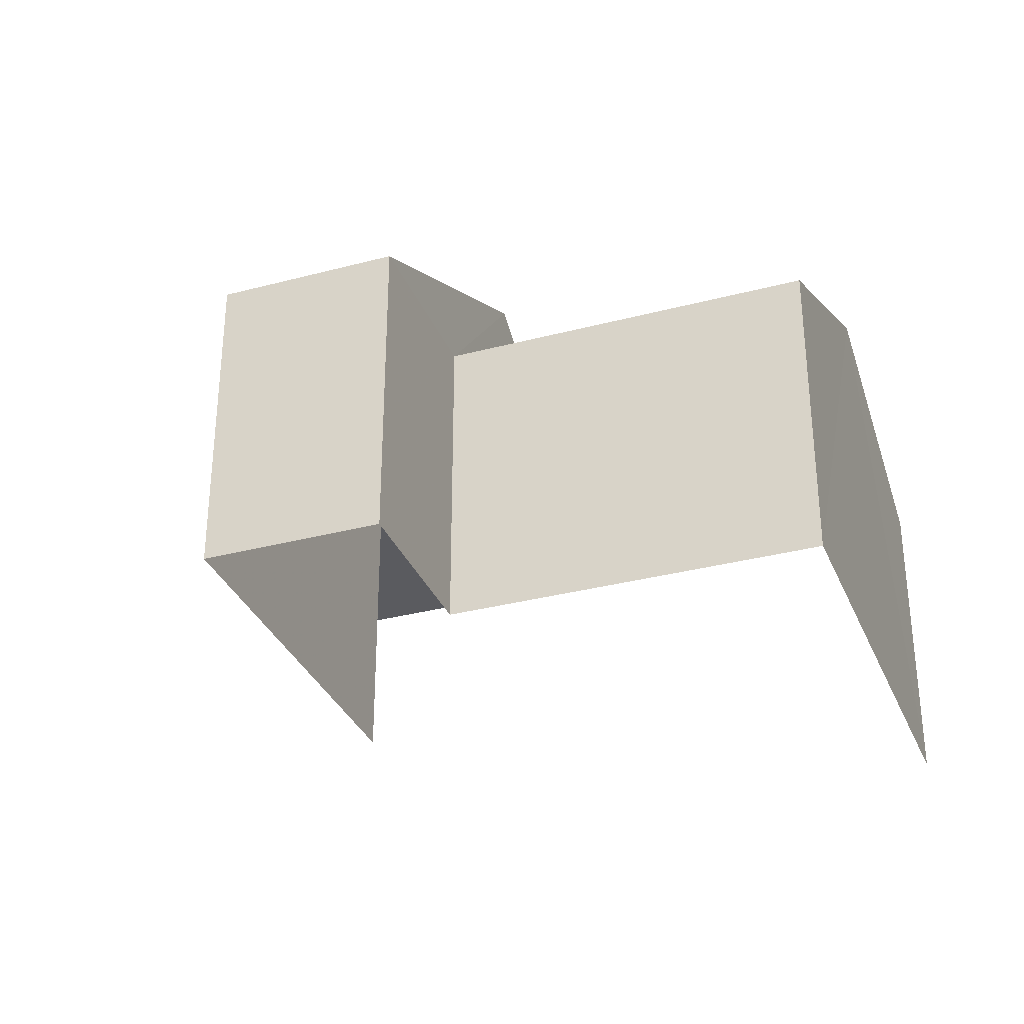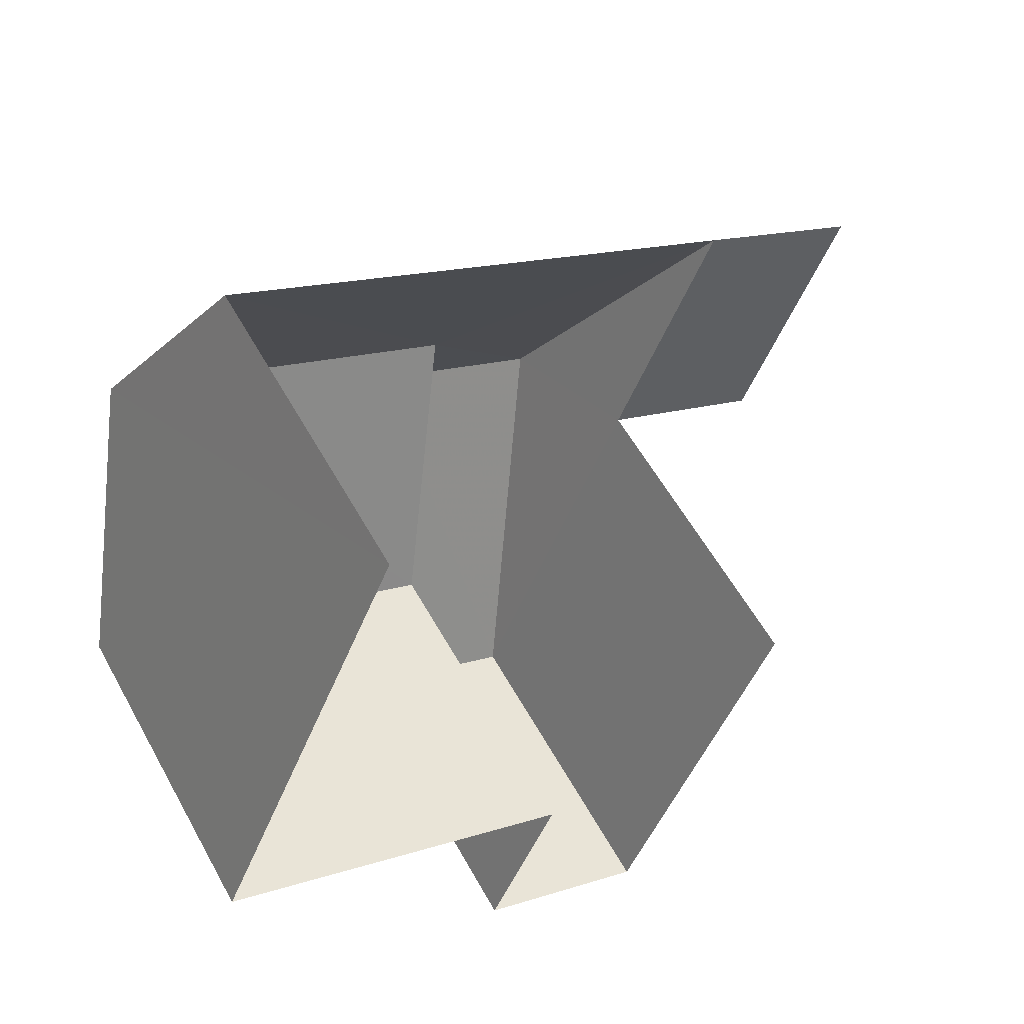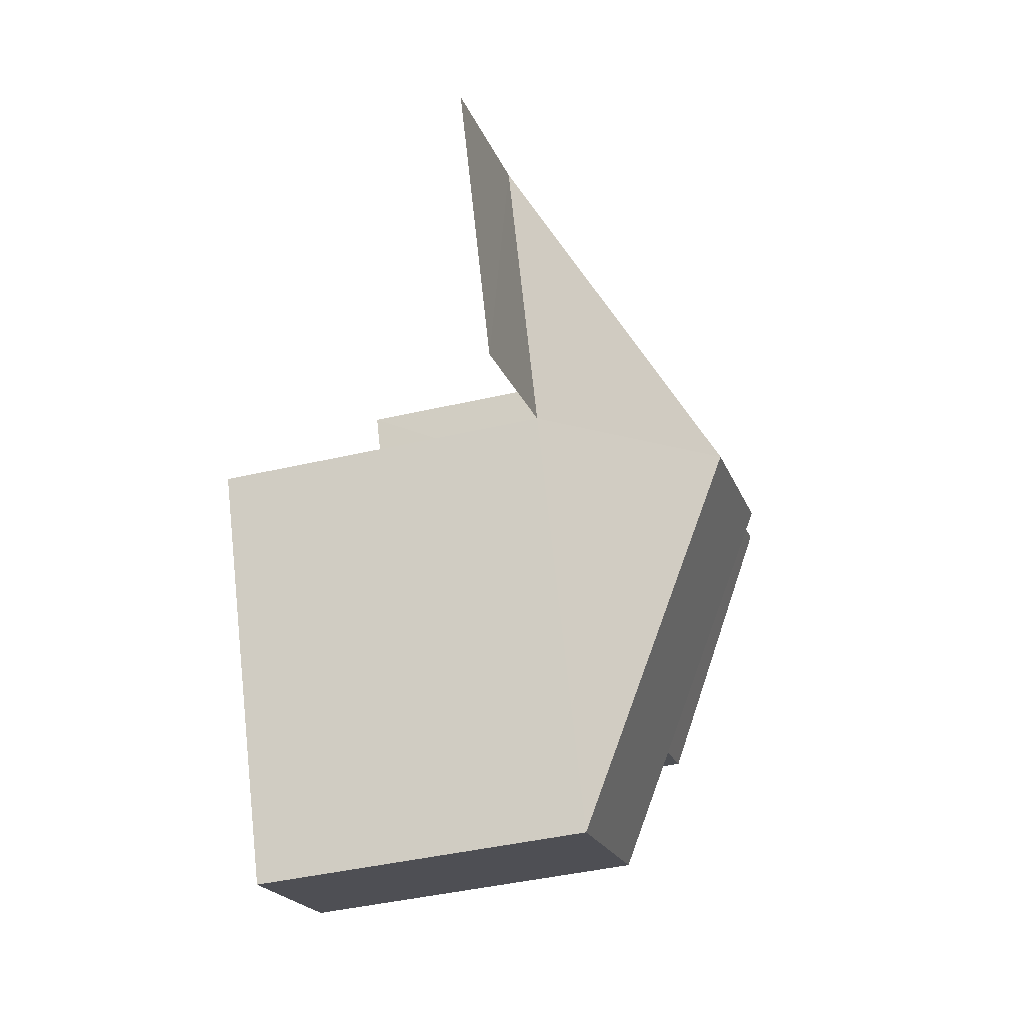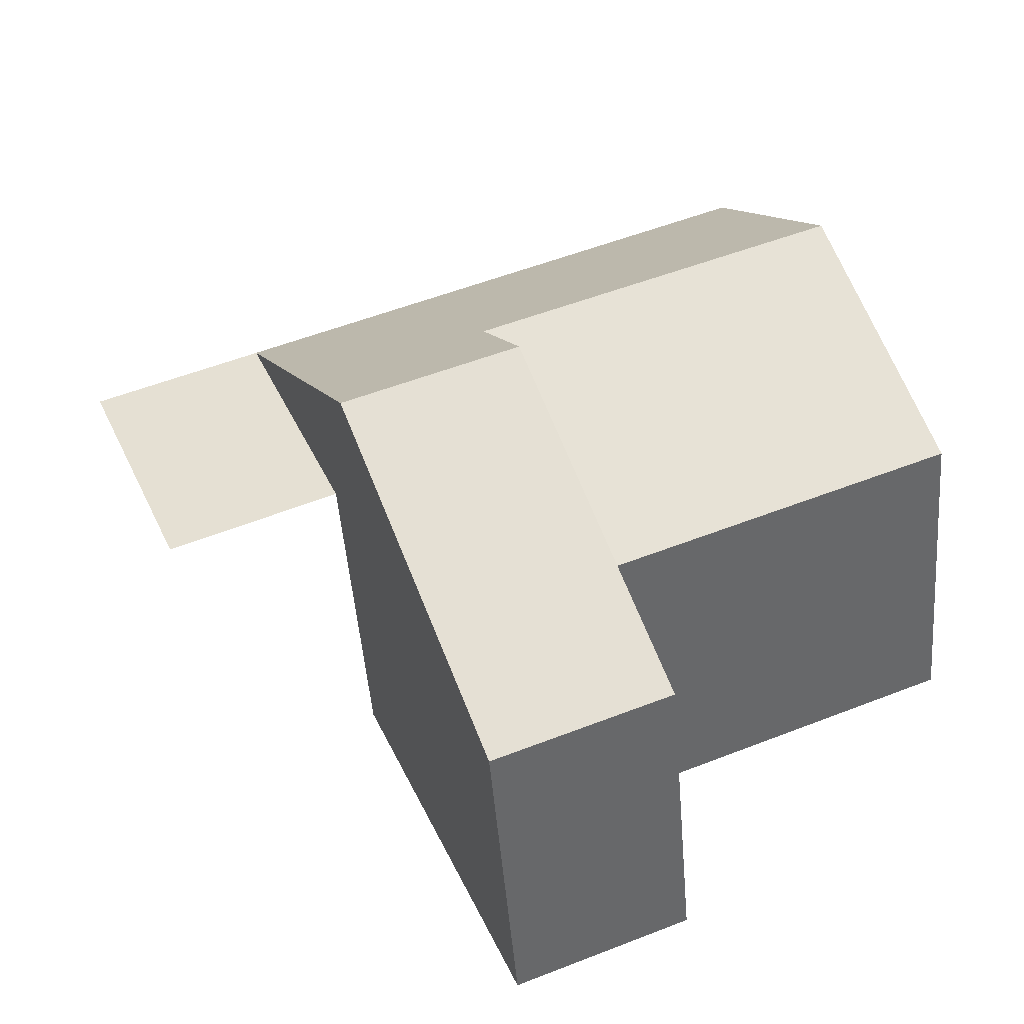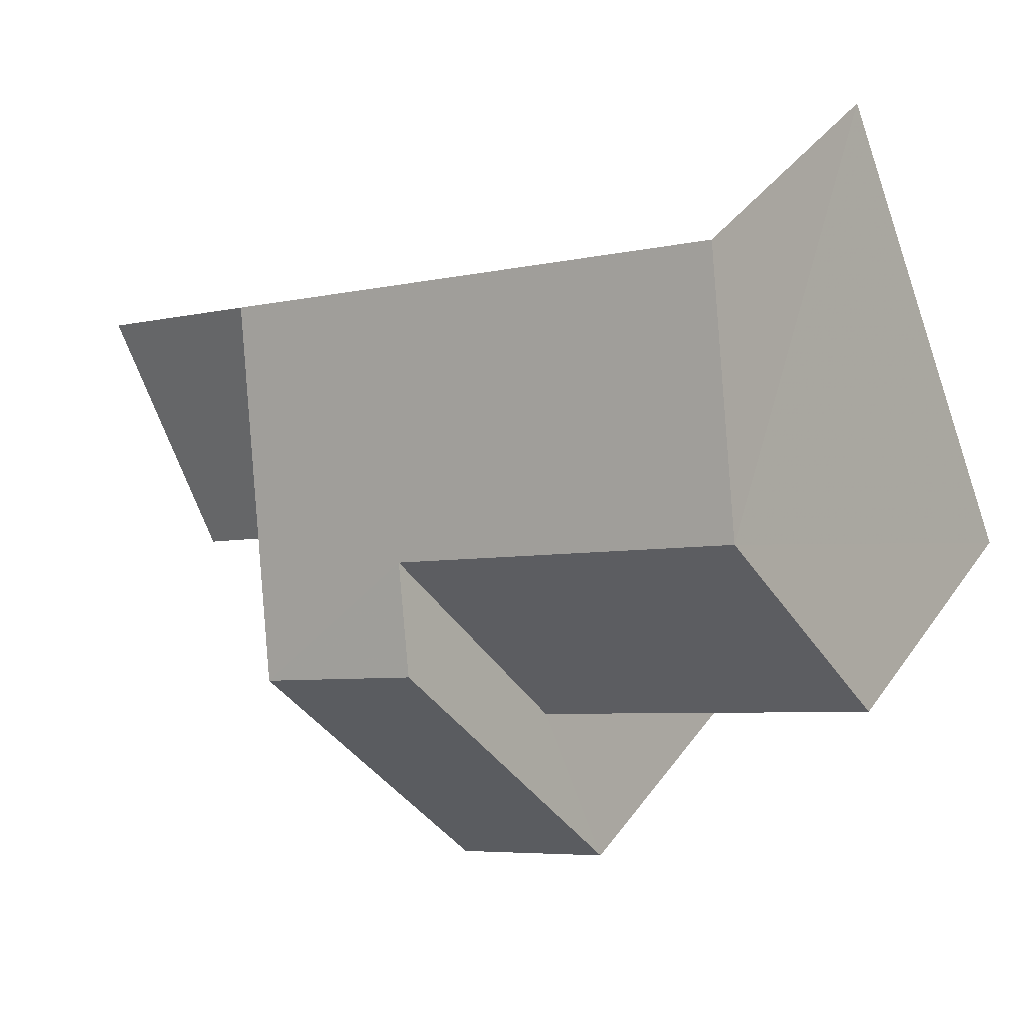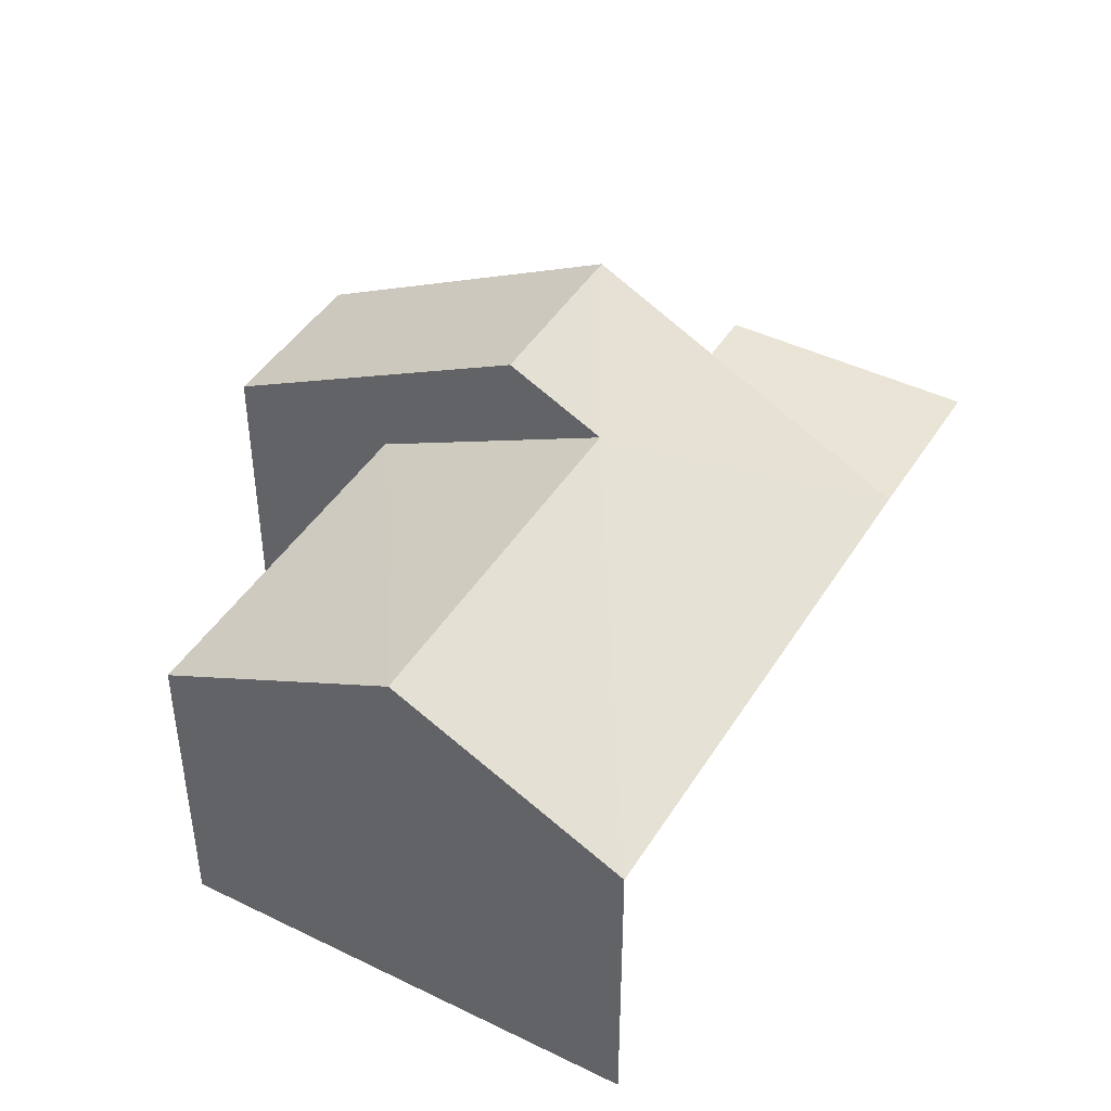
<metadata>
{"format":"obj","ext":"obj","renderer":"f3d","projection":"perspective","resolution":1024,"background":"white","views":[{"elev":-32.8,"azim":42.7,"up":"+Z"},{"elev":56.2,"azim":151.7,"up":"+Y"},{"elev":-41.2,"azim":-74.0,"up":"+Y"},{"elev":-48.7,"azim":4.6,"up":"+Y"},{"elev":34.6,"azim":29.9,"up":"+Y"},{"elev":44.3,"azim":142.5,"up":"+Z"}]}
</metadata>
<code>
v -2.199e+05 -1.236e+05 35.79
v -2.199e+05 -1.236e+05 35.79
v -2.199e+05 -1.236e+05 35.79
v -2.199e+05 -1.236e+05 35.79
v -2.199e+05 -1.236e+05 35.79
v -2.199e+05 -1.236e+05 35.79
v -2.199e+05 -1.236e+05 35.79
v -2.199e+05 -1.236e+05 35.79
v -2.199e+05 -1.236e+05 38.9
v -2.199e+05 -1.236e+05 38.9
v -2.199e+05 -1.236e+05 40.07
v -2.199e+05 -1.236e+05 40.07
v -2.199e+05 -1.236e+05 38.9
v -2.199e+05 -1.236e+05 38.9
v -2.199e+05 -1.236e+05 38.9
v -2.199e+05 -1.236e+05 38.9
v -2.199e+05 -1.236e+05 38.9
v -2.199e+05 -1.236e+05 40.56
v -2.199e+05 -1.236e+05 40.56
v -2.199e+05 -1.236e+05 38.9
v -2.199e+05 -1.236e+05 38.9
f 1 2 3
f 4 3 5
f 4 5 6
f 2 7 8
f 5 2 8
f 3 2 5
f 5 15 6
f 5 16 15
f 14 4 6
f 15 14 6
f 17 3 13
f 13 4 14
f 13 3 4
f 9 10 11
f 12 9 11
f 13 14 15
f 16 13 15
f 11 17 12
f 18 12 19
f 19 12 13
f 12 17 13
f 18 20 21
f 18 19 20
f 7 2 21
f 21 9 18
f 18 9 12
f 2 9 21
f 10 1 11
f 1 3 11
f 3 17 11
f 13 16 19
f 19 16 20
f 5 8 20
f 16 5 20
f 2 1 10
f 9 2 10
f 21 8 7
f 21 20 8

</code>
